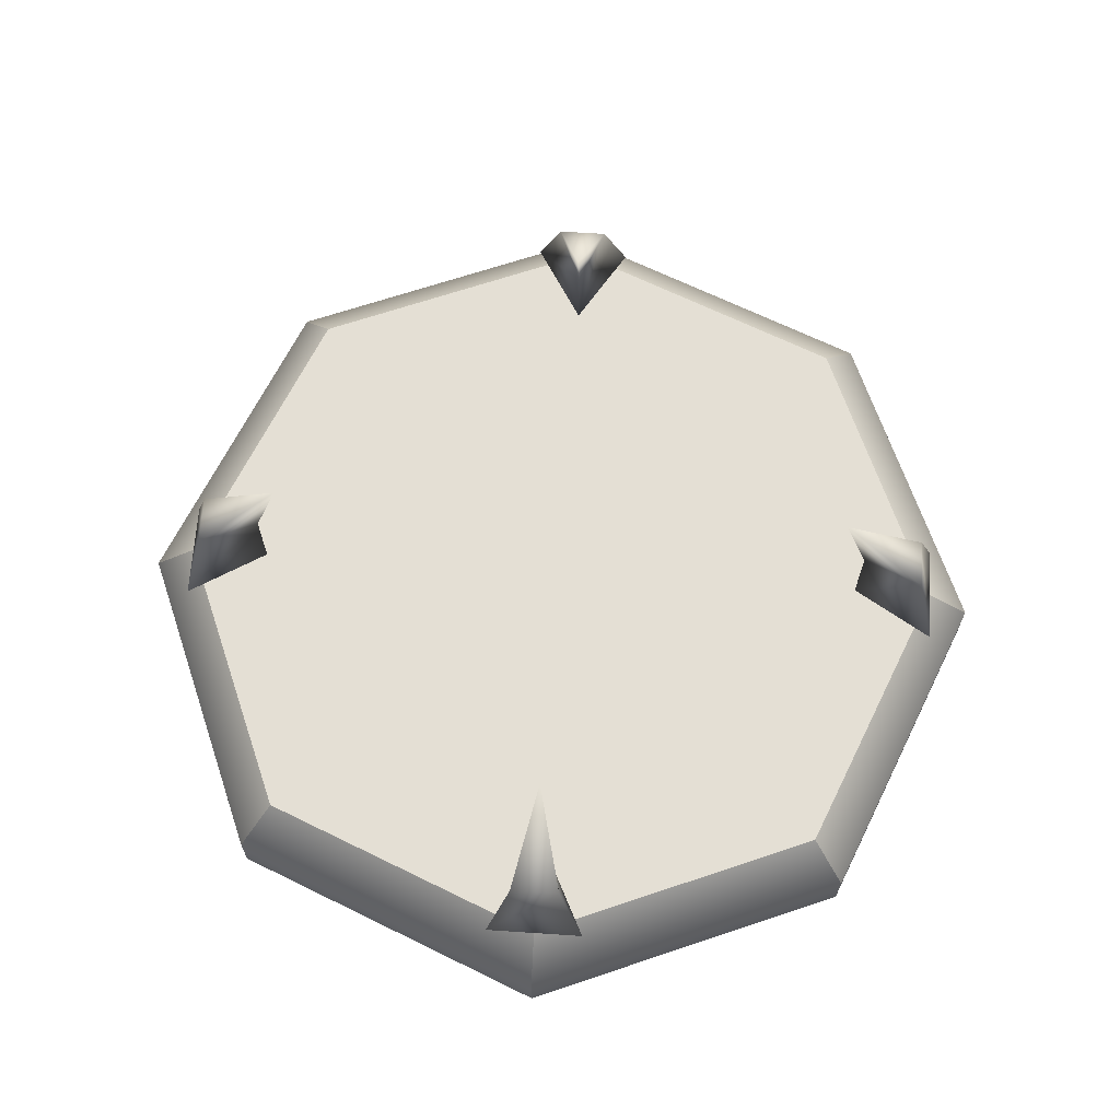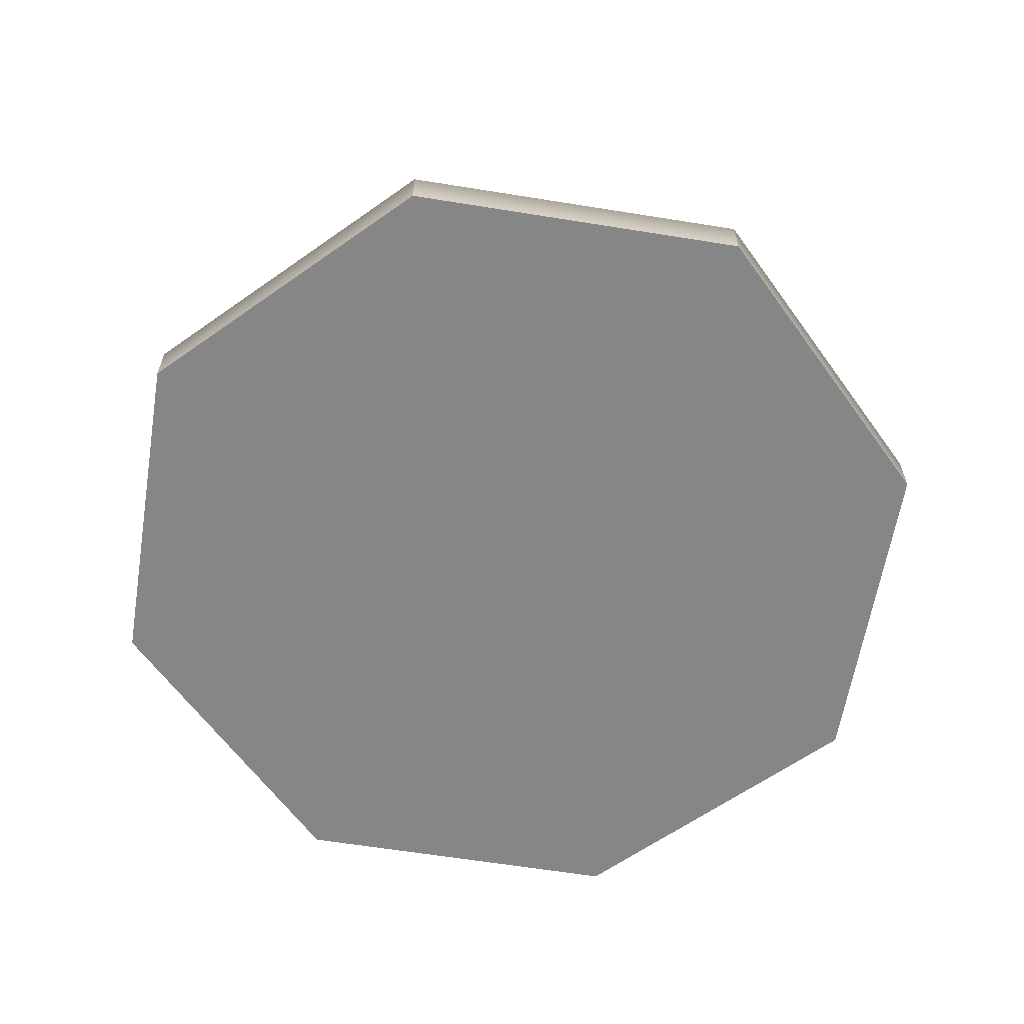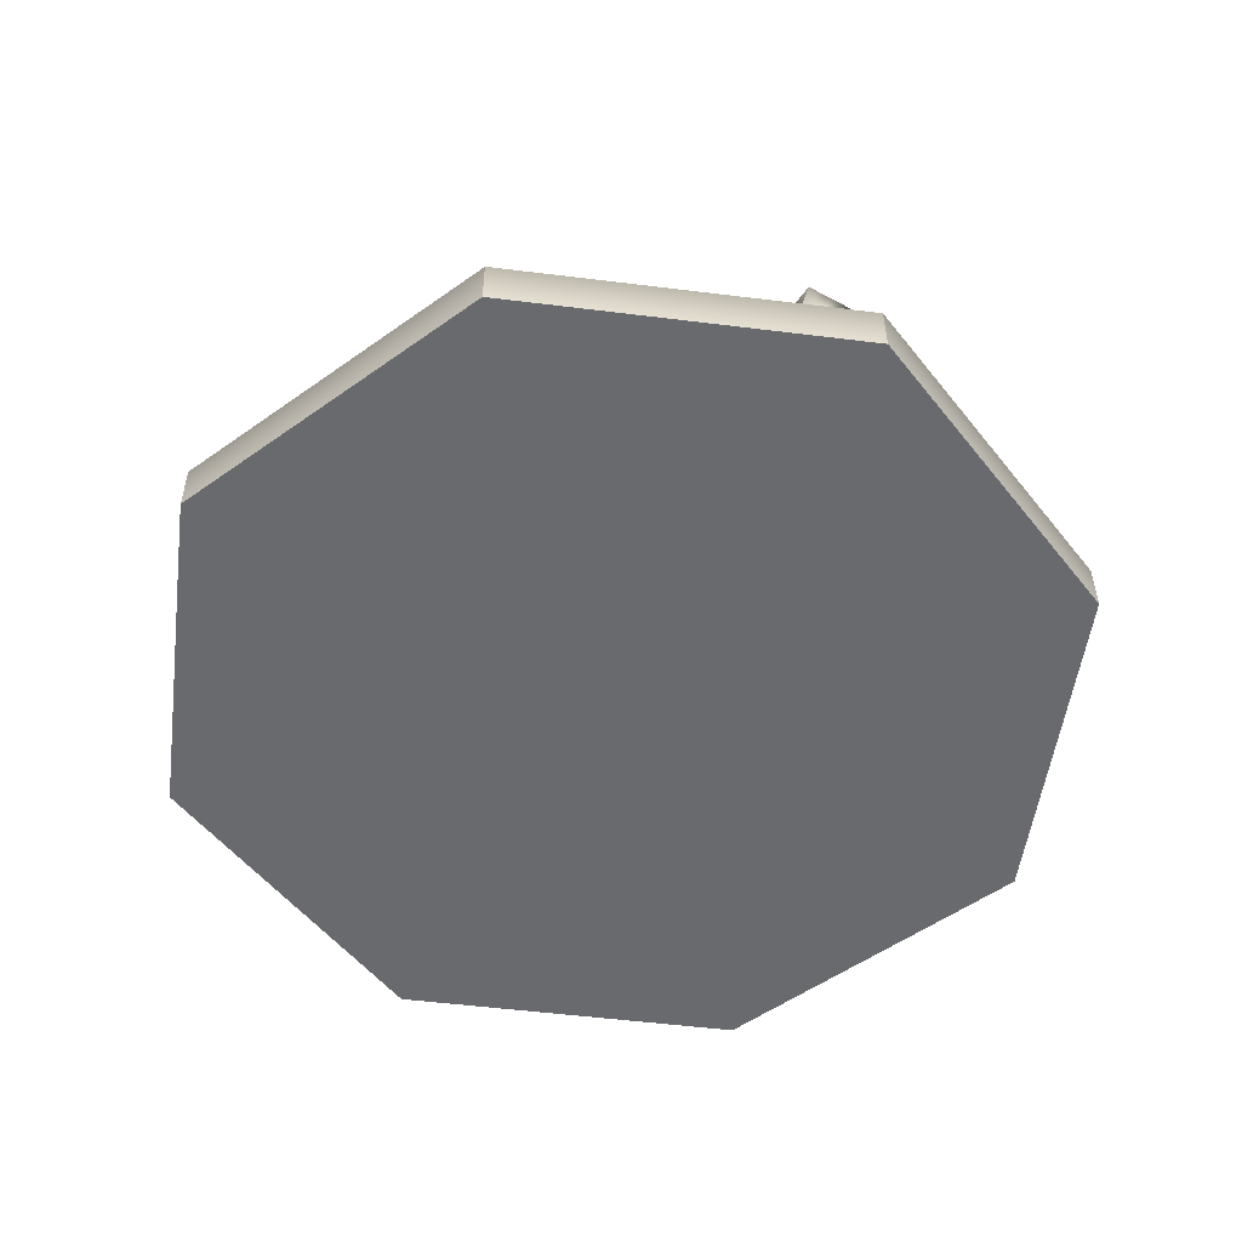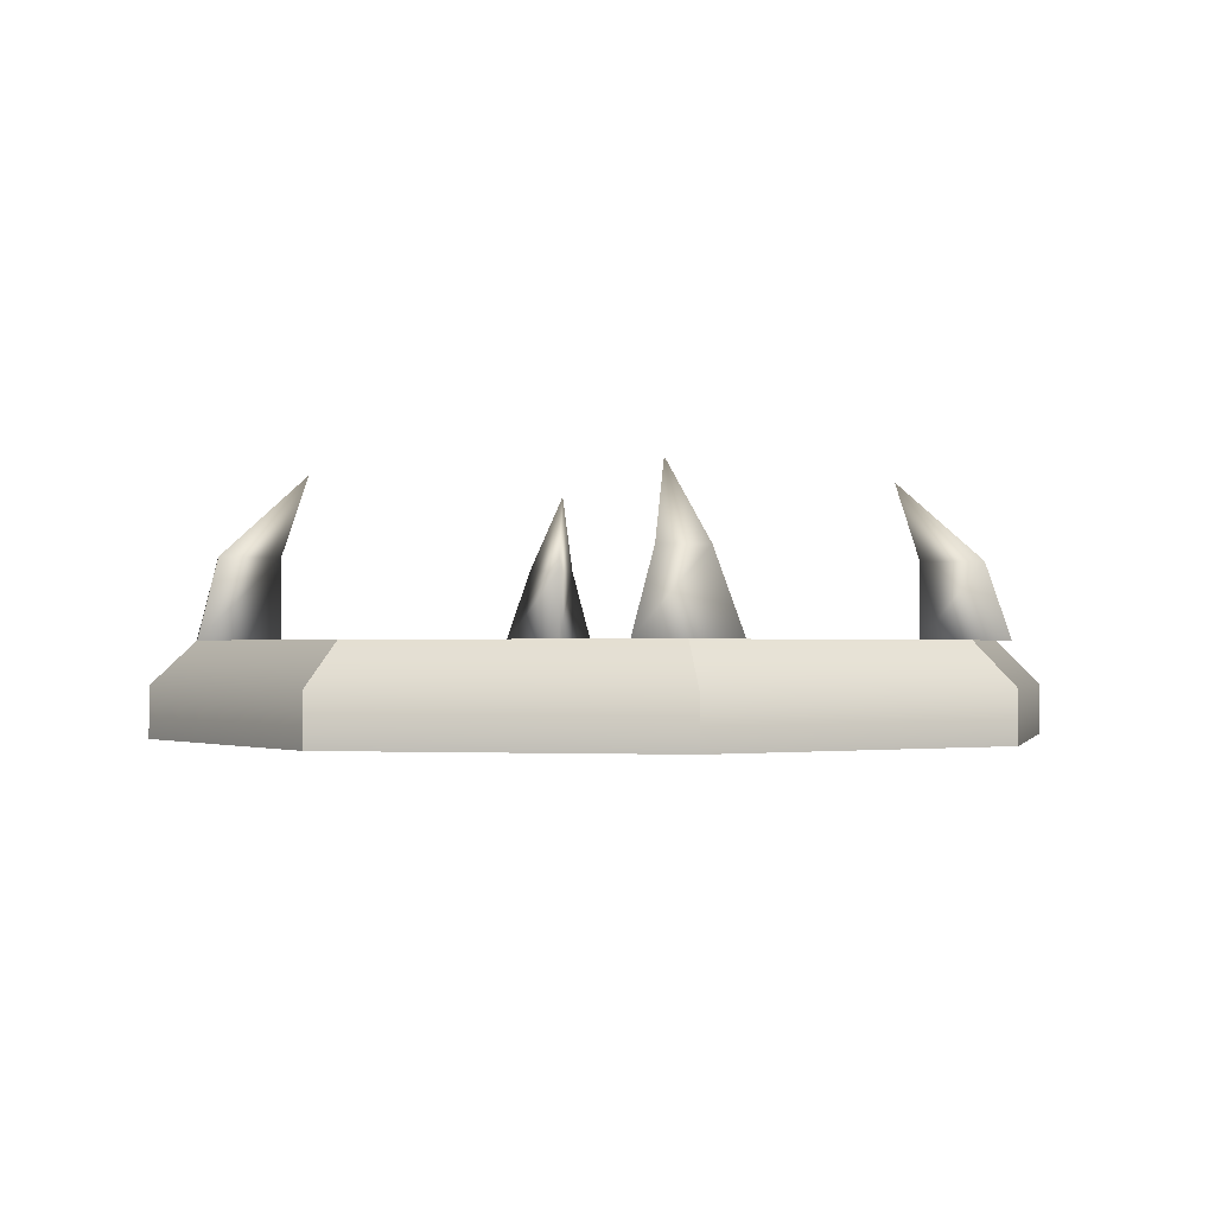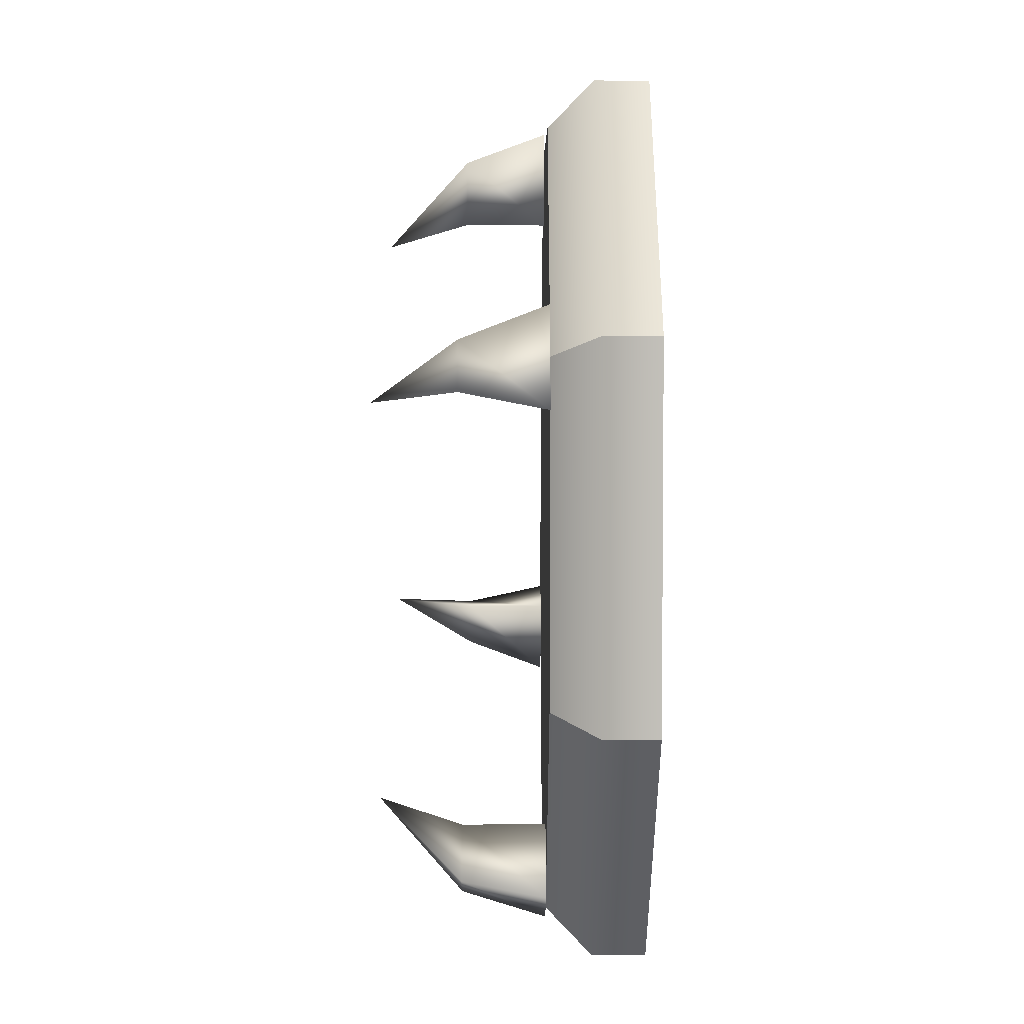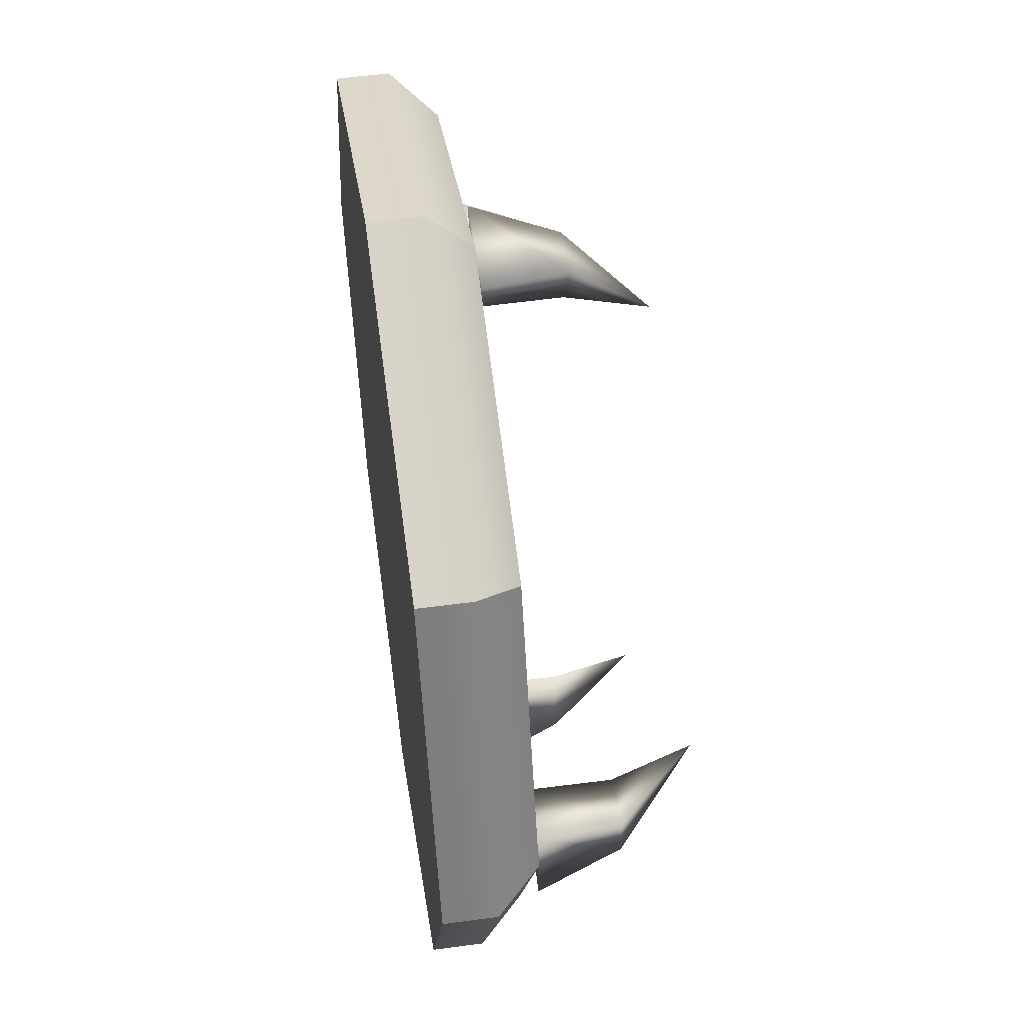
<metadata>
{"format":"obj","ext":"obj","renderer":"f3d","projection":"perspective","resolution":1024,"background":"white","views":[{"elev":66.3,"azim":-176.2,"up":"+Y"},{"elev":-62.1,"azim":-121.8,"up":"+Y"},{"elev":-53.1,"azim":149.9,"up":"+Y"},{"elev":-1.0,"azim":170.3,"up":"+Y"},{"elev":70.6,"azim":-89.9,"up":"+Z"},{"elev":53.8,"azim":81.8,"up":"+Z"}]}
</metadata>
<code>
g default
v 3.936 0.01173 -3.936
v -0 0.01173 -5.566
v -3.936 0.01173 -3.936
v -5.566 0.01173 0
v -3.936 0.01173 3.936
v -0 0.01173 5.566
v 3.936 0.01173 3.936
v 5.566 0.01173 0
v 3.936 0.6499 -3.936
v -0 0.6499 -5.566
v -3.936 0.6499 -3.936
v -5.566 0.6499 0
v -3.936 0.6499 3.936
v -0 0.6499 5.566
v 3.936 0.6499 3.936
v 5.566 0.6499 0
v 3.536 1.191 -3.536
v 0 1.191 -5
v -3.536 1.191 -3.536
v -5 1.191 0
v -3.536 1.191 3.536
v 0 1.191 5
v 3.536 1.191 3.536
v 5 1.191 0
v -0 0.01173 0
v 0 1.191 0
g pCylinder1
f 1 2 10 9
f 2 3 11 10
f 3 4 12 11
f 4 5 13 12
f 5 6 14 13
f 6 7 15 14
f 7 8 16 15
f 8 1 9 16
f 9 10 18 17
f 10 11 19 18
f 11 12 20 19
f 12 13 21 20
f 13 14 22 21
f 14 15 23 22
f 15 16 24 23
f 16 9 17 24
f 2 1 25
f 3 2 25
f 4 3 25
f 5 4 25
f 6 5 25
f 7 6 25
f 8 7 25
f 1 8 25
f 17 18 26
f 18 19 26
f 19 20 26
f 20 21 26
f 21 22 26
f 22 23 26
f 23 24 26
f 24 17 26
g default
v -5 1.191 -0.6142
v -5 1.191 0.6142
v -3.993 1.191 -0
v -4.75 2.191 -0.3071
v -4.75 2.191 0.3071
v -4 2.191 -0
v -3.671 3.191 0
g pCone1
f 27 28 31 30
f 28 29 32 31
f 29 27 30 32
f 27 29 28
f 30 31 33
f 31 32 33
f 32 30 33
g default
v -0.6142 1.191 5
v 0.6142 1.191 5
v -0 1.191 3.993
v -0.3071 2.191 4.75
v 0.3071 2.191 4.75
v -0 2.191 4
v 0 3.191 3.671
g pCone2
f 34 35 38 37
f 35 36 39 38
f 36 34 37 39
f 34 36 35
f 37 38 40
f 38 39 40
f 39 37 40
g default
v 5 1.191 0.6142
v 5 1.191 -0.6142
v 3.993 1.191 0
v 4.75 2.191 0.3071
v 4.75 2.191 -0.3071
v 4 2.191 0
v 3.671 3.191 -0
g pCone3
f 41 42 45 44
f 42 43 46 45
f 43 41 44 46
f 41 43 42
f 44 45 47
f 45 46 47
f 46 44 47
g default
v 0.6142 1.191 -5
v -0.6142 1.191 -5
v 0 1.191 -3.993
v 0.3071 2.191 -4.75
v -0.3071 2.191 -4.75
v 0 2.191 -4
v -0 3.191 -3.671
g pCone4
f 48 49 52 51
f 49 50 53 52
f 50 48 51 53
f 48 50 49
f 51 52 54
f 52 53 54
f 53 51 54

</code>
